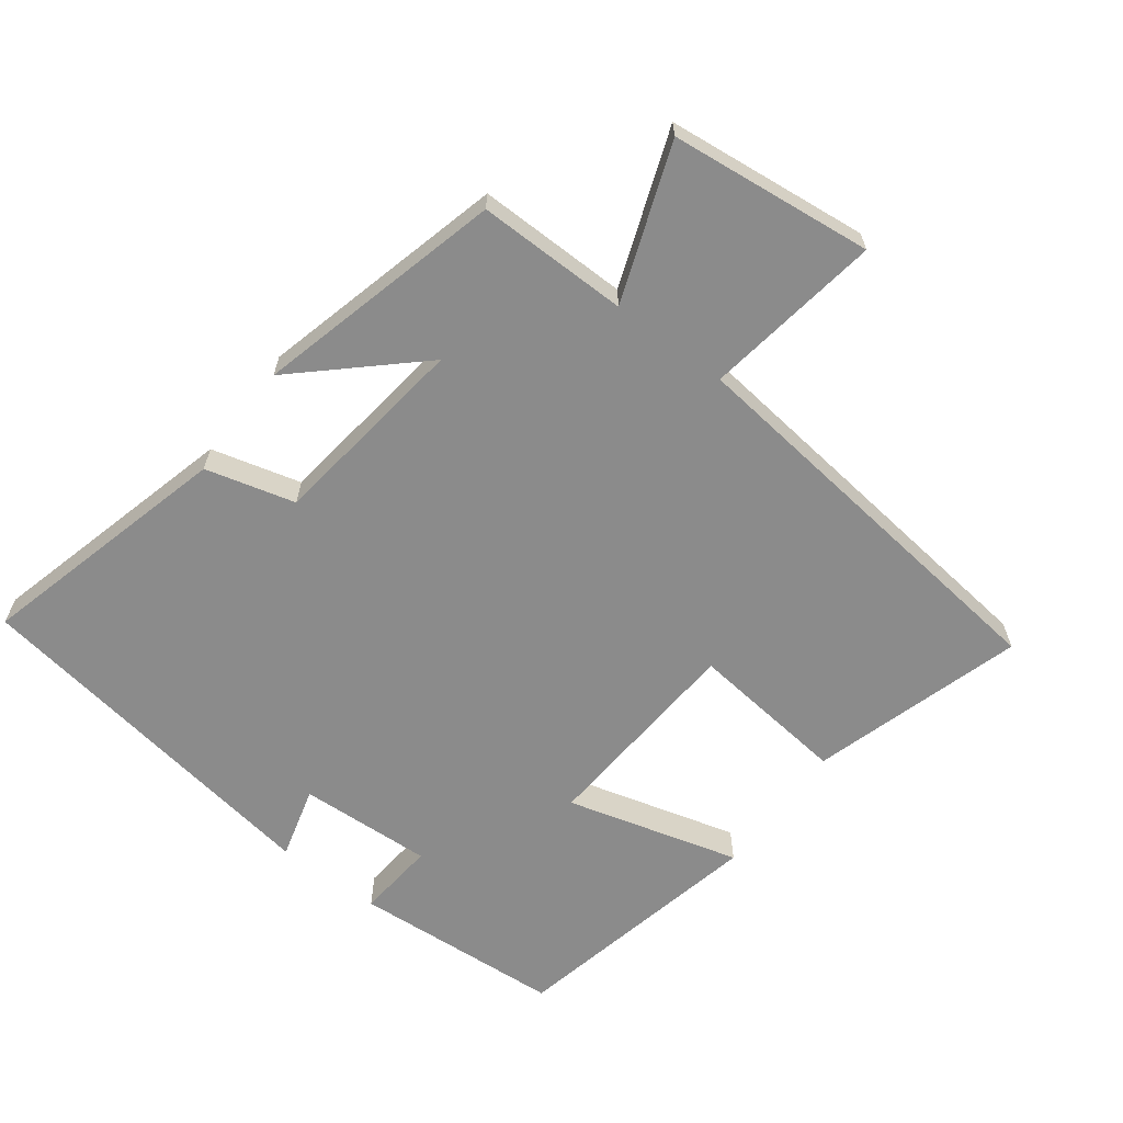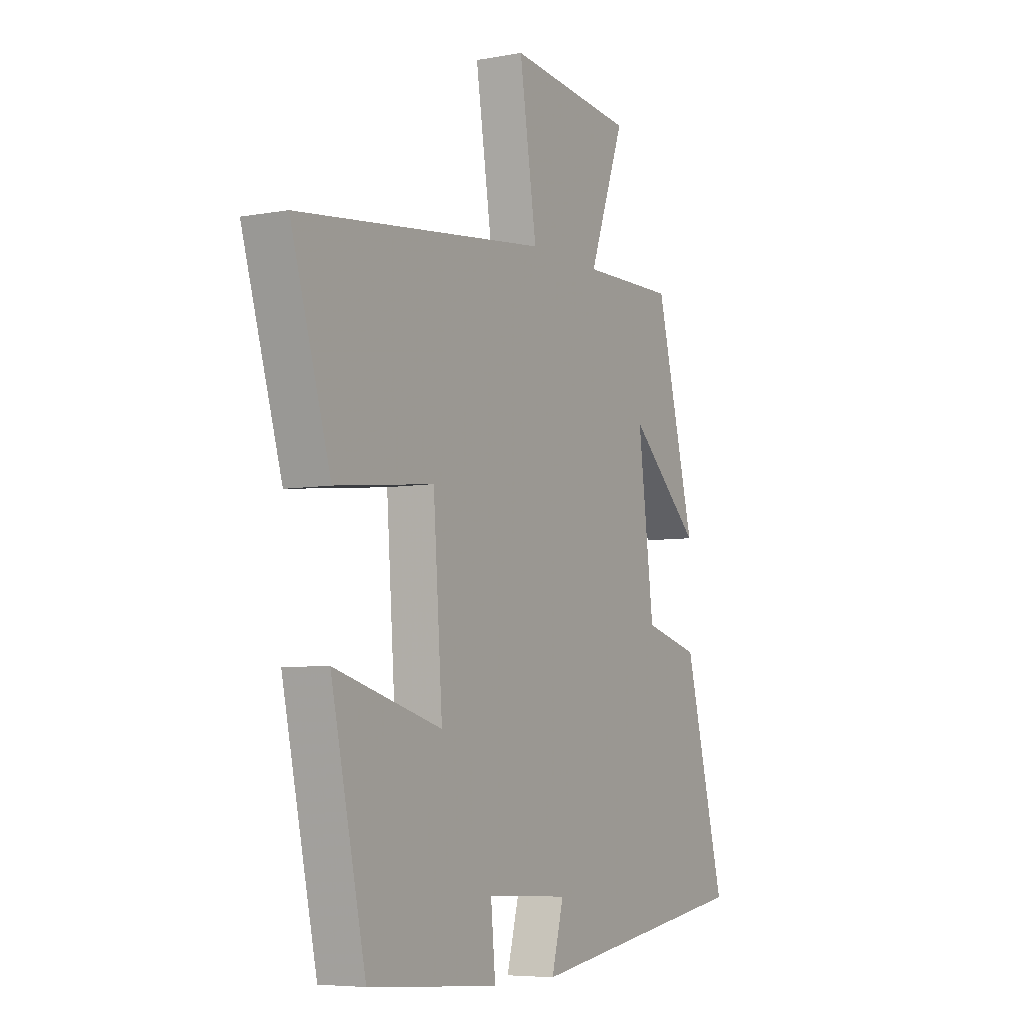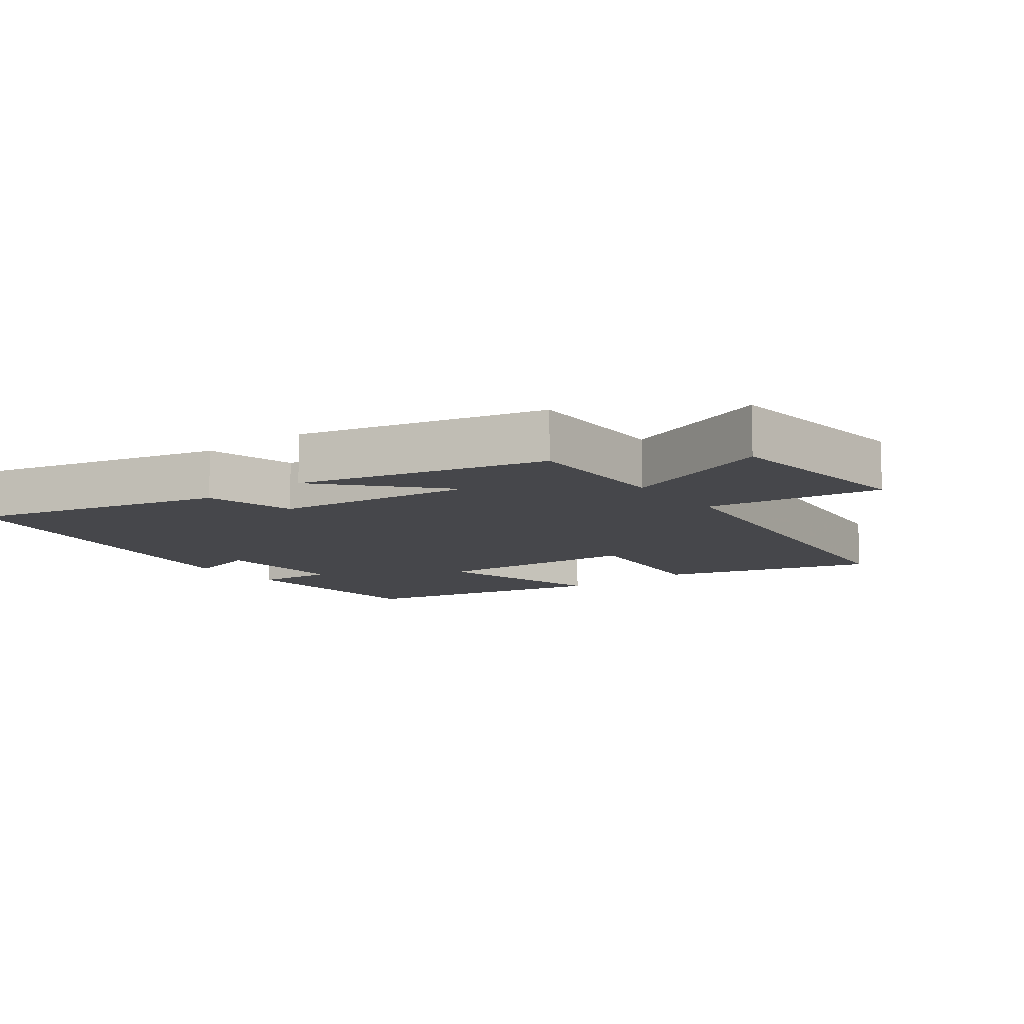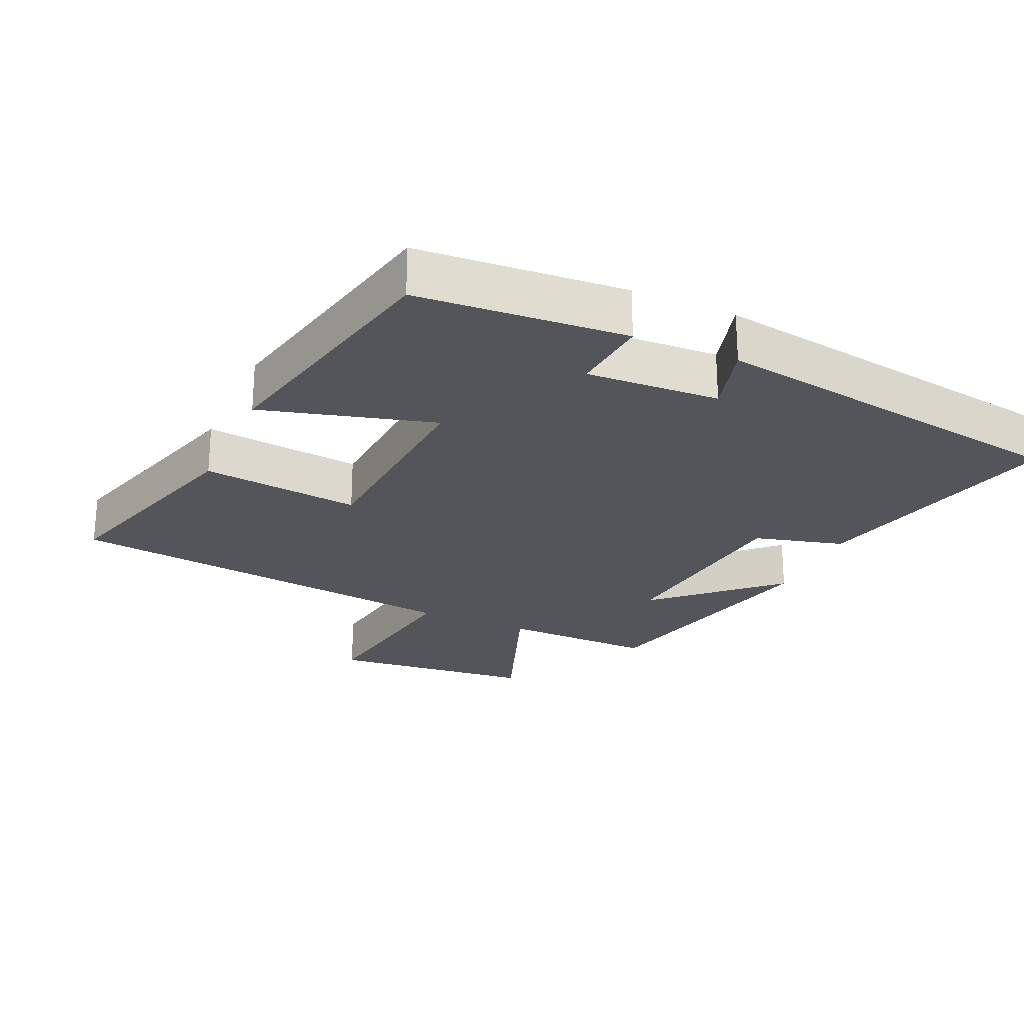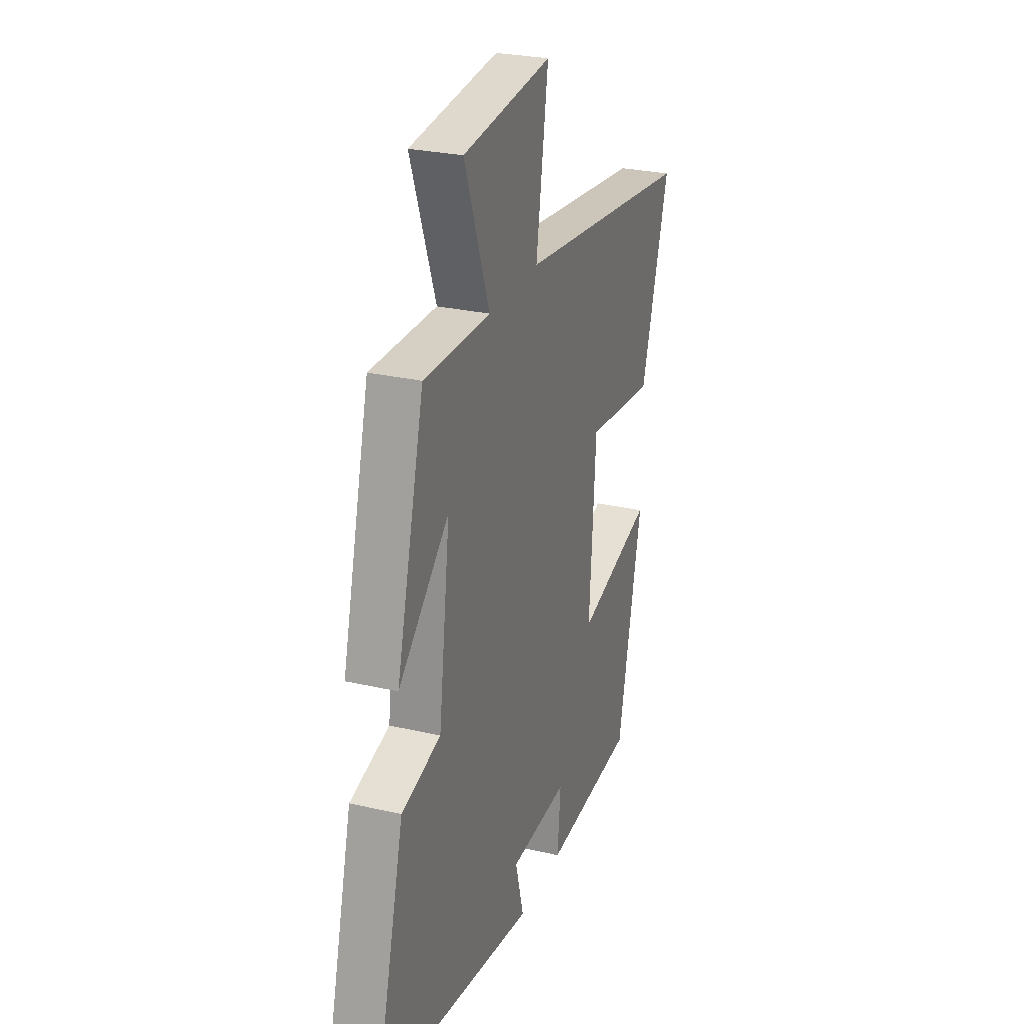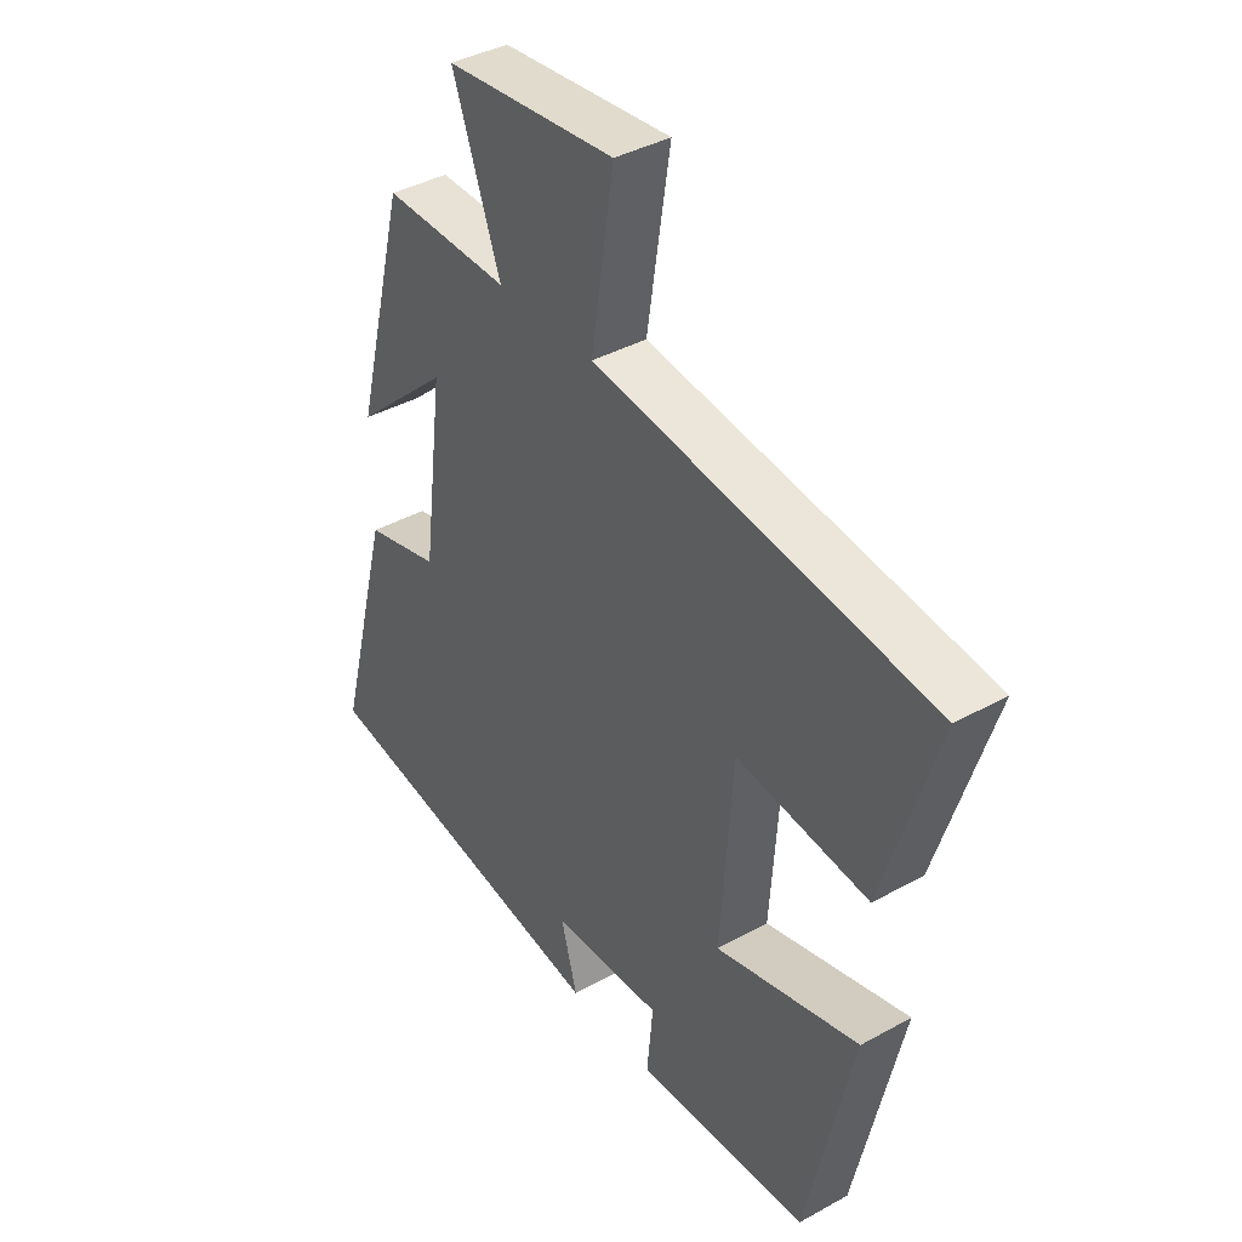
<metadata>
{"format":"obj","ext":"obj","renderer":"f3d","projection":"perspective","resolution":1024,"background":"white","views":[{"elev":-63.9,"azim":-36.9,"up":"+Y"},{"elev":-6.1,"azim":119.2,"up":"+Z"},{"elev":-10.8,"azim":-52.7,"up":"+Y"},{"elev":-25.0,"azim":156.0,"up":"+Y"},{"elev":27.0,"azim":-70.2,"up":"+Z"},{"elev":39.5,"azim":55.4,"up":"+Z"}]}
</metadata>
<code>
v -0.598 0.07 -0.416
v -0.5 0.07 -0.04
v -0.367 0.07 -0.005
v -0.329 0.07 0.293
v -0.5 0.07 0.136
v -0.406 0.07 0.503
v -0.181 0.07 0.5
v -0.266 0.07 0.732
v 0.036 0.07 0.764
v -0.005 0.07 0.5
v 0.595 0.07 0.429
v 0.5 0.07 0.115
v 0.265 0.07 0.141
v 0.243 0.07 -0.169
v 0.5 0.07 -0.099
v 0.417 0.07 -0.478
v 0.106 0.07 -0.5
v 0.117 0.07 -0.383
v -0.081 0.07 -0.393
v -0.052 0.07 -0.5
v -0.598 0 -0.416
v -0.5 0 -0.04
v -0.367 0 -0.005
v -0.329 0 0.293
v -0.5 0 0.136
v -0.406 0 0.503
v -0.181 0 0.5
v -0.266 0 0.732
v 0.036 0 0.764
v -0.005 0 0.5
v 0.595 0 0.429
v 0.5 0 0.115
v 0.265 0 0.141
v 0.243 0 -0.169
v 0.5 0 -0.099
v 0.417 0 -0.478
v 0.106 0 -0.5
v 0.117 0 -0.383
v -0.081 0 -0.393
v -0.052 0 -0.5
f 19 20 1 2
f 18 19 2 3
f 15 16 17 18
f 14 15 18
f 13 14 18 3
f 10 11 12 13
f 10 13 3 4
f 7 8 9 10
f 7 10 4
f 4 5 6 7
f 22 21 40 39
f 23 22 39 38
f 38 37 36 35
f 38 35 34
f 23 38 34 33
f 33 32 31 30
f 24 23 33 30
f 30 29 28 27
f 24 30 27
f 27 26 25 24
f 1 21 22 2
f 2 22 23 3
f 3 23 24 4
f 4 24 25 5
f 5 25 26 6
f 6 26 27 7
f 7 27 28 8
f 8 28 29 9
f 9 29 30 10
f 10 30 31 11
f 11 31 32 12
f 12 32 33 13
f 13 33 34 14
f 14 34 35 15
f 15 35 36 16
f 16 36 37 17
f 17 37 38 18
f 18 38 39 19
f 19 39 40 20
f 20 40 21 1

</code>
